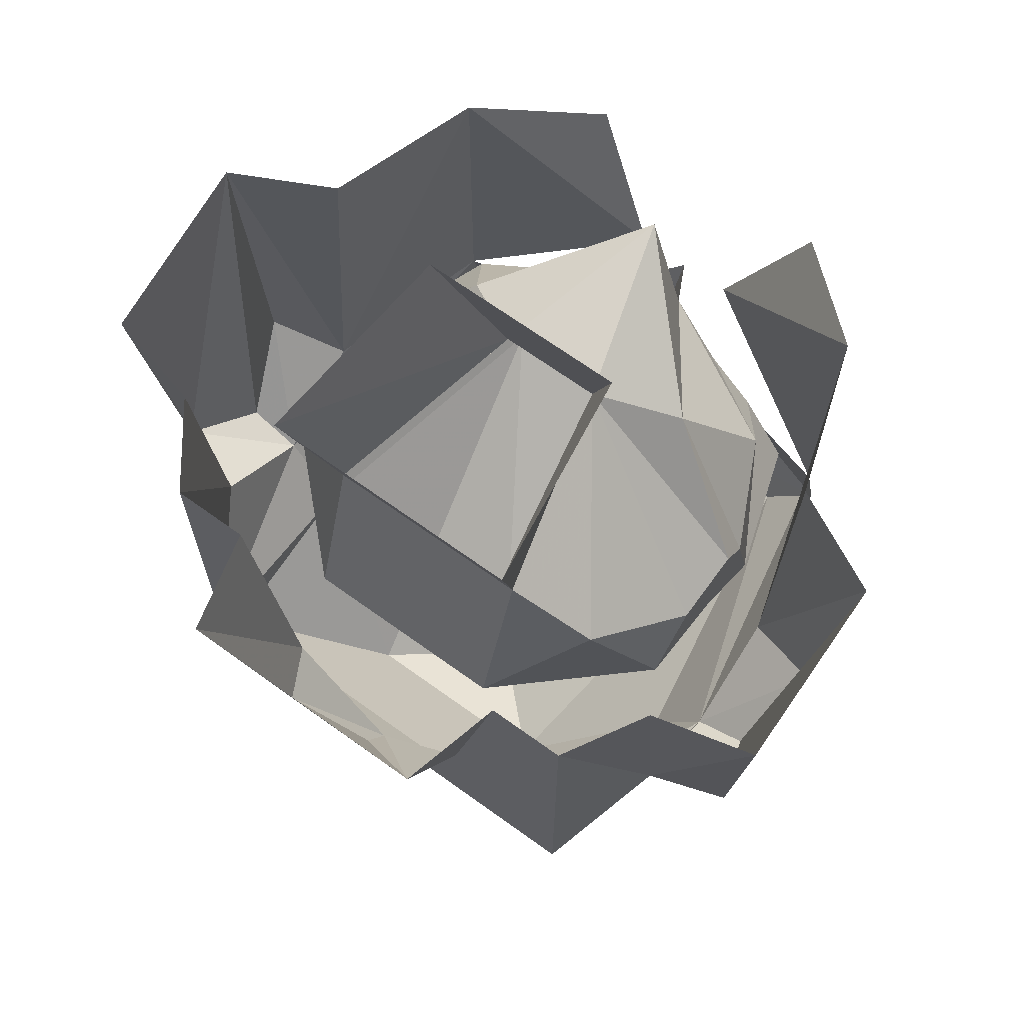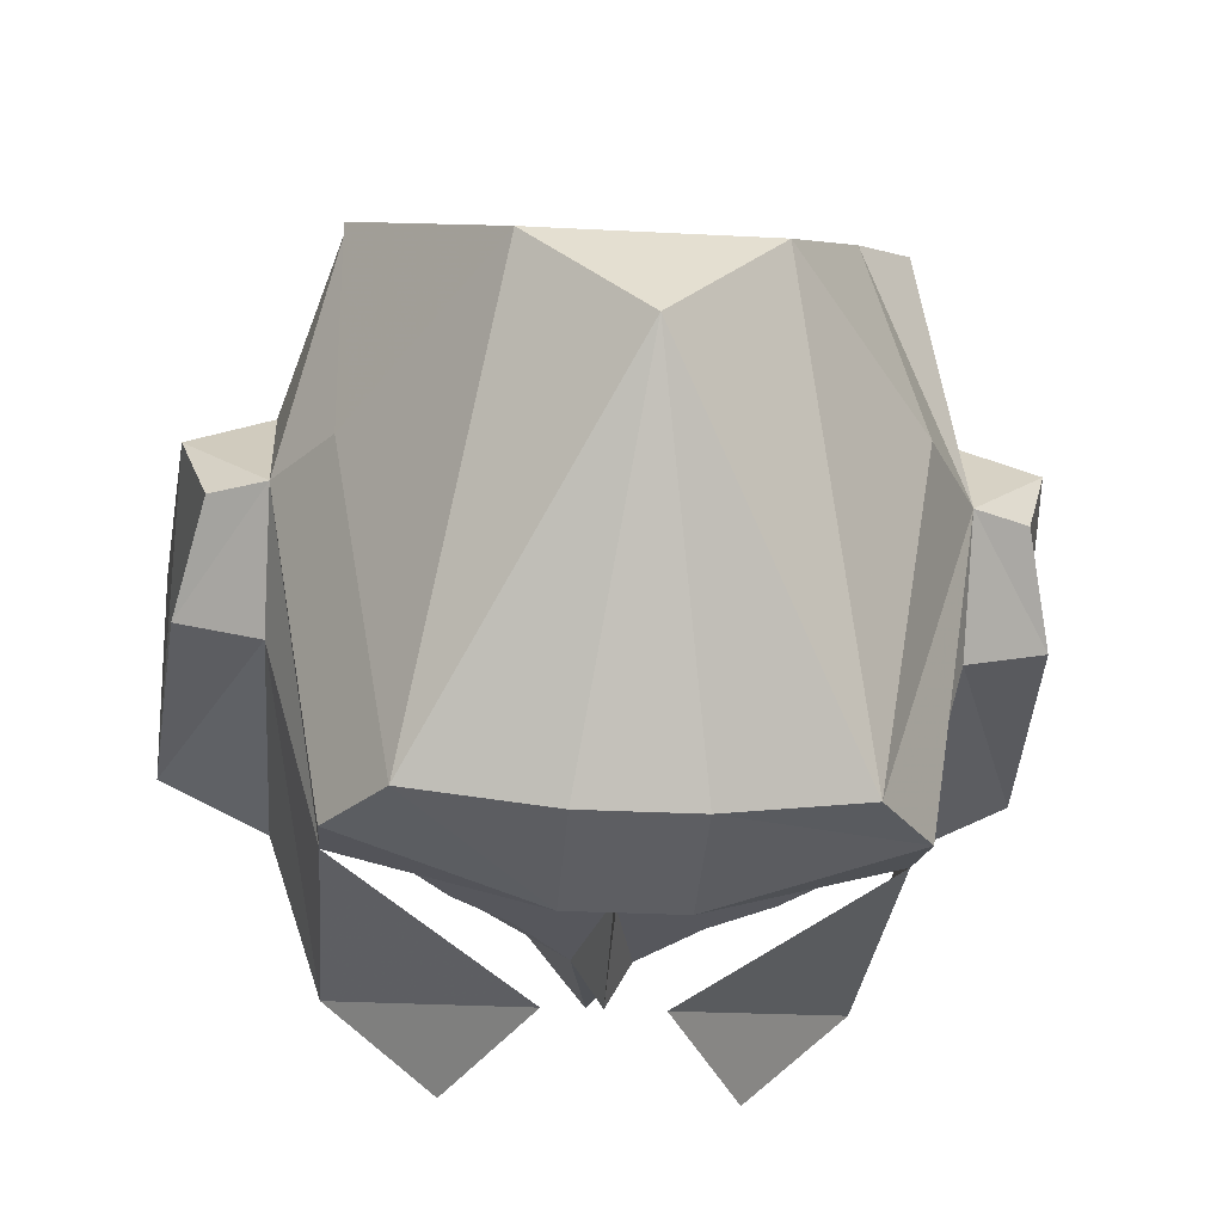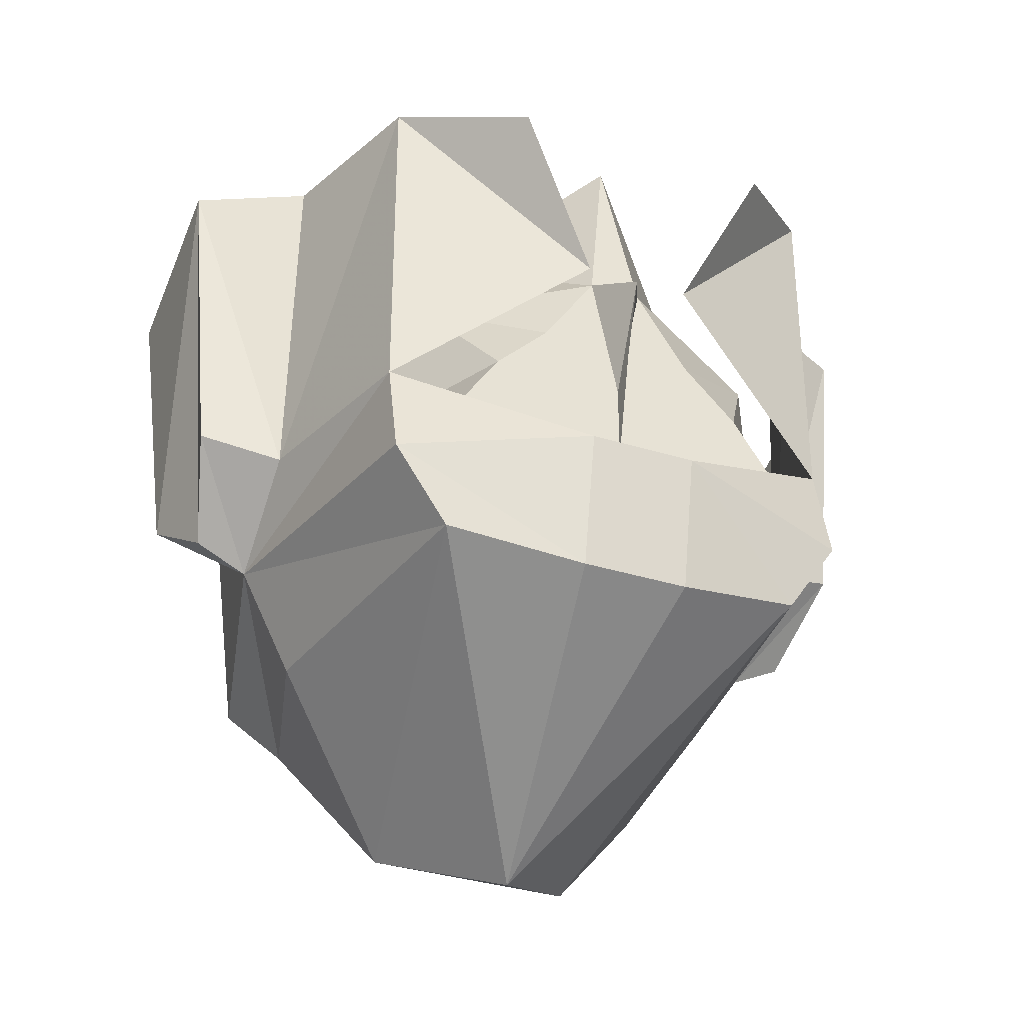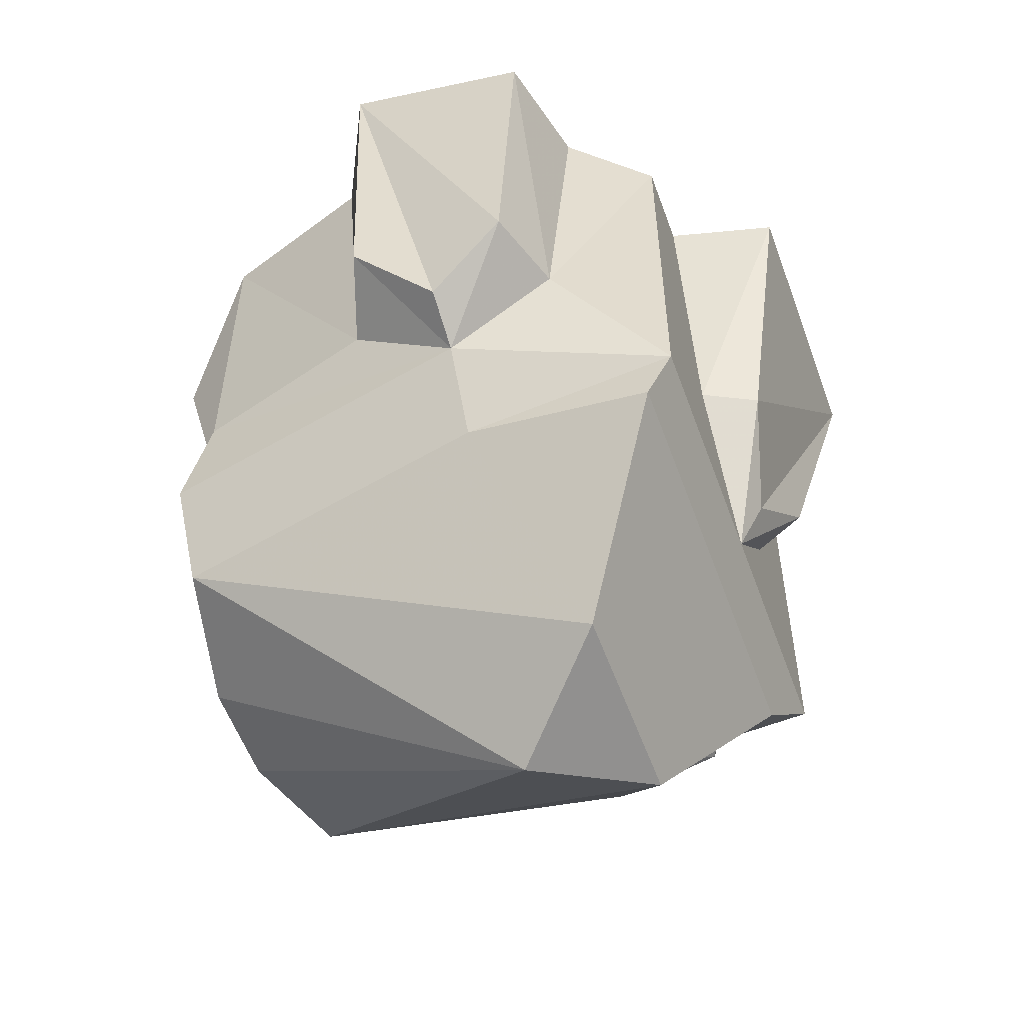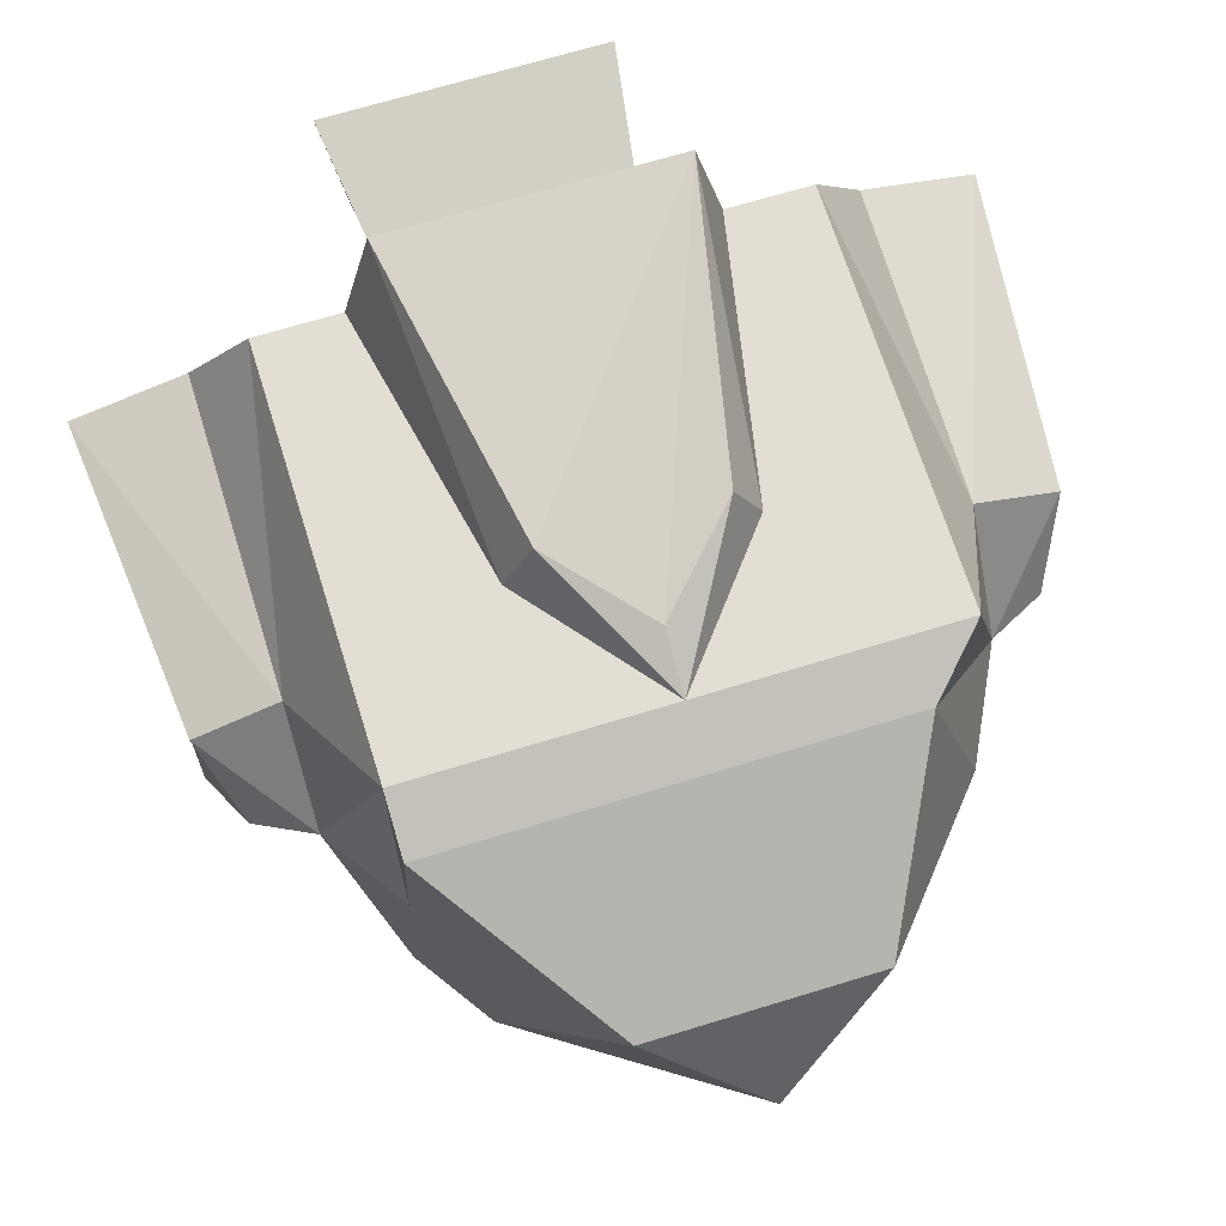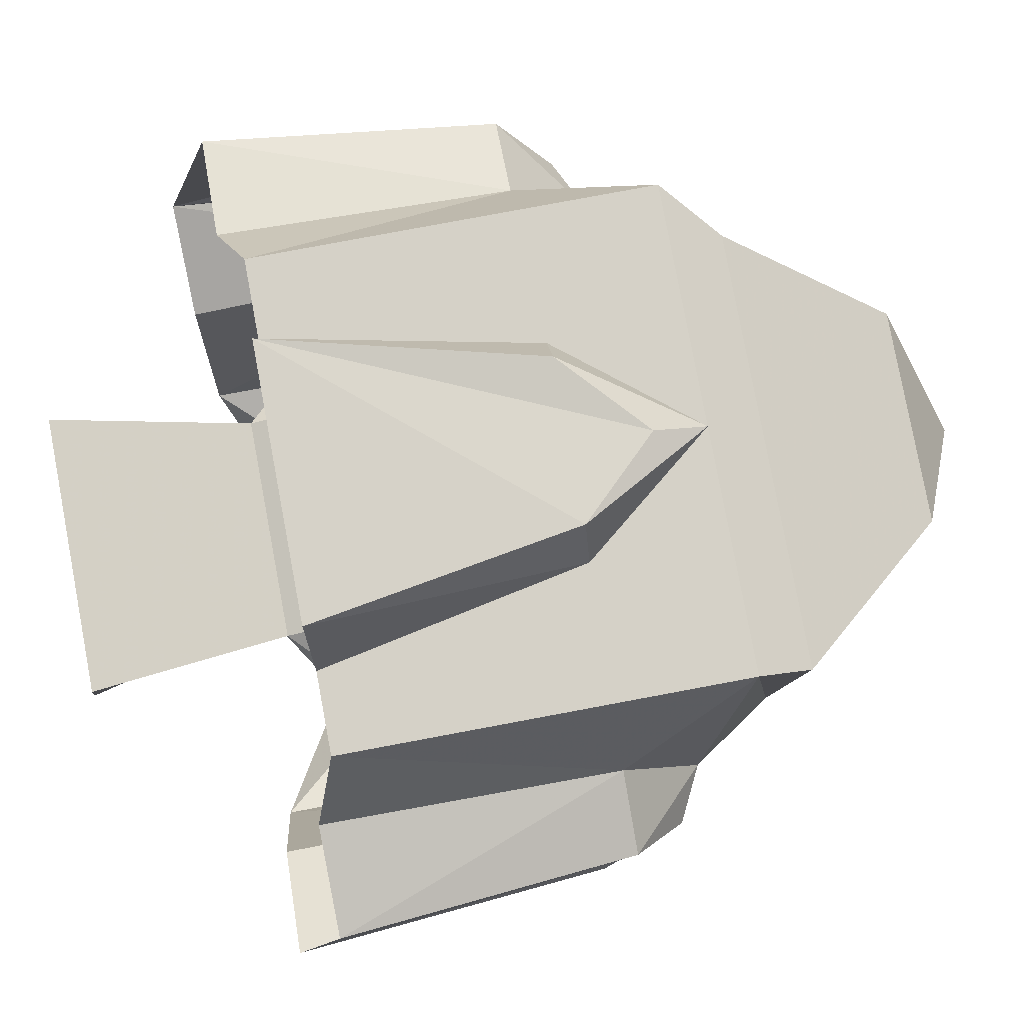
<metadata>
{"format":"obj","ext":"obj","renderer":"f3d","projection":"perspective","resolution":1024,"background":"white","views":[{"elev":68.0,"azim":35.9,"up":"+Y"},{"elev":-27.6,"azim":-4.6,"up":"+Z"},{"elev":-34.3,"azim":157.1,"up":"+Y"},{"elev":-56.0,"azim":-70.2,"up":"+Y"},{"elev":67.3,"azim":-17.2,"up":"+Z"},{"elev":79.4,"azim":-100.6,"up":"+Z"}]}
</metadata>
<code>
v -0.07031 -1.453 -0.007812
v -0.05469 -1.461 -0.1016
v -0.03125 -1.508 0.01562
v -0.07031 -1.461 0.04688
v -0.07031 -1.445 0.05469
v -0.08594 -1.43 -0.007812
v -0.07031 -1.438 -0.1016
v -0.01562 -1.43 -0.1172
v -0.01562 -1.469 -0.1094
v 0 -1.523 -0.01562
v 0.03125 -1.508 0.01562
v 0.05469 -1.461 0.04688
v 0 -1.445 0.05469
v -0.03125 -1.406 0.05469
v -0.04688 -1.328 0.05469
v -0.07031 -1.328 0.05469
v -0.08594 -1.406 0.02344
v -0.1094 -1.406 0.01562
v -0.1016 -1.422 -0.007812
v -0.1094 -1.398 -0.03125
v -0.08594 -1.406 -0.03906
v -0.07031 -1.406 -0.09375
v 0.07031 -1.461 -0.007812
v 0.08594 -1.43 -0.007812
v 0.07031 -1.445 0.05469
v 0.03125 -1.406 0.05469
v 0.02344 -1.406 0.07031
v 0 -1.43 0.0625
v -0.02344 -1.406 0.07031
v -0.03906 -1.328 0.08594
v 0.05469 -1.461 -0.1016
v 0.07031 -1.438 -0.1016
v 0.07031 -1.406 -0.09375
v 0.08594 -1.406 -0.03906
v 0.1094 -1.398 -0.03125
v 0.1016 -1.422 -0.007812
v 0.1094 -1.406 0.01562
v 0.08594 -1.406 0.02344
v 0.07031 -1.328 0.05469
v 0.04688 -1.328 0.05469
v 0.03906 -1.328 0.08594
v 0.01562 -1.469 -0.1094
v 0.01562 -1.43 -0.1172
v 0.08594 -1.32 0.03125
v 0.1172 -1.32 0.02344
v 0.1172 -1.305 -0.03125
v 0.08594 -1.305 -0.04688
v 0.07031 -1.305 -0.09375
v 0.01562 -1.367 -0.1172
v 0.03906 -1.32 -0.125
v -0.08594 -1.32 0.03125
v -0.1172 -1.32 0.02344
v -0.1172 -1.305 -0.03125
v -0.08594 -1.305 -0.04688
v -0.07031 -1.305 -0.09375
v -0.01562 -1.367 -0.1172
v -0.03906 -1.32 -0.125
v 0.007812 -1.359 -0.1016
v 0 -1.305 -0.09375
v 0.03906 -1.328 -0.05469
v 0.05469 -1.367 -0.07812
v 0.02344 -1.383 -0.1016
v 0 -1.398 -0.1016
v 0 -1.367 -0.1172
v 0 -1.391 -0.1094
v -0.007812 -1.359 -0.1016
v -0.02344 -1.383 -0.1016
v -0.05469 -1.367 -0.07812
v -0.03906 -1.328 -0.05469
v -0.01562 -1.312 -0.03906
v 0.01562 -1.312 -0.03906
v -0.07031 -1.367 -0.03906
v -0.07031 -1.367 -0.01562
v -0.05469 -1.344 0.01562
v -0.03125 -1.32 0.02344
v -0.03906 -1.266 0.03906
v -0.03125 -1.258 -0.02344
v 0.03125 -1.258 -0.02344
v 0.03906 -1.266 0.03906
v 0.03125 -1.32 0.02344
v 0.05469 -1.344 0.01562
v 0.07031 -1.367 -0.01562
v 0.07031 -1.367 -0.03906
v 0.07031 -1.383 0
v 0.07031 -1.391 -0.03125
v 0.07031 -1.375 -0.03125
v 0.03125 -1.375 0.03906
v -0.03125 -1.375 0.03906
v -0.07031 -1.383 0
v -0.07031 -1.375 -0.03125
v -0.07031 -1.391 -0.03125
v -0.07031 -1.375 -0.04688
v -0.07031 -1.406 -0.05469
v -0.03906 -1.398 -0.1016
v -0.05469 -1.422 -0.1016
v -0.04688 -1.445 -0.1016
v -0.01562 -1.43 -0.1094
v 0 -1.461 -0.1016
v 0 -1.422 -0.1016
v 0.01562 -1.43 -0.1094
v 0.03906 -1.445 -0.1016
v 0.05469 -1.422 -0.1016
v 0.07031 -1.406 -0.05469
v 0.03906 -1.398 -0.1016
v 0.07031 -1.375 -0.04688
v 0.02344 -1.391 -0.1016
v 0.01562 -1.406 -0.1016
v 0.01562 -1.422 -0.1016
v -0.01562 -1.422 -0.1016
v -0.01562 -1.406 -0.1016
v -0.02344 -1.391 -0.1016
f 1 2 3
f 1 3 4
f 2 9 10
f 2 10 3
f 3 10 11
f 3 11 12
f 3 12 4
f 5 13 14
f 5 14 15
f 5 15 16
f 5 16 17
f 5 17 6
f 6 21 22
f 6 22 7
f 7 22 8
f 11 23 12
f 13 25 26
f 11 31 23
f 24 32 33
f 24 33 34
f 24 38 25
f 25 38 39
f 25 39 40
f 25 40 26
f 27 41 28
f 28 41 29
f 29 41 30
f 9 42 10
f 10 42 31
f 10 31 11
f 11 3 3
f 11 3 11
f 43 33 32
f 15 16 5
f 39 38 44
f 45 37 46
f 46 37 36
f 46 36 35
f 47 34 48
f 48 34 33
f 48 33 49
f 48 49 50
f 51 17 16
f 18 52 53
f 18 53 19
f 19 53 20
f 21 54 55
f 21 55 22
f 22 55 56
f 56 55 57
f 1 4 5
f 1 5 6
f 1 6 7
f 1 7 2
f 2 7 8
f 2 8 9
f 4 12 5
f 5 12 13
f 6 17 18
f 6 18 19
f 6 19 20
f 6 20 21
f 12 23 24
f 12 24 25
f 12 25 13
f 13 26 27
f 13 27 28
f 13 28 29
f 13 29 14
f 14 29 30
f 14 30 15
f 23 31 24
f 24 31 32
f 24 34 35
f 24 35 36
f 24 36 37
f 24 37 38
f 26 40 41
f 26 41 27
f 43 32 42
f 43 42 9
f 43 9 8
f 32 31 42
f 44 38 45
f 45 38 37
f 46 35 34
f 46 34 47
f 17 51 52
f 17 52 18
f 20 53 21
f 21 53 54
f 58 59 60
f 58 60 61
f 58 61 62
f 58 62 63
f 58 63 64
f 64 63 65
f 64 65 63
f 64 63 66
f 66 63 67
f 66 67 68
f 66 68 69
f 66 69 59
f 66 59 58
f 70 71 59
f 70 59 69
f 70 69 72
f 70 72 73
f 70 73 74
f 70 74 75
f 70 75 76
f 70 76 77
f 70 77 71
f 71 77 78
f 71 78 79
f 71 79 80
f 71 80 81
f 71 81 82
f 71 82 83
f 71 83 60
f 71 60 59
f 84 85 86
f 84 86 83
f 84 83 82
f 84 82 81
f 84 81 87
f 87 81 80
f 87 80 75
f 87 75 88
f 88 75 74
f 88 74 89
f 89 74 73
f 89 73 72
f 89 72 90
f 89 90 91
f 91 90 90
f 91 90 92
f 91 92 93
f 93 92 68
f 93 68 94
f 93 94 95
f 93 95 96
f 96 95 97
f 96 97 98
f 98 97 99
f 98 99 100
f 98 100 101
f 101 100 102
f 101 102 103
f 103 102 104
f 103 104 61
f 103 61 105
f 103 105 85
f 85 105 86
f 85 86 86
f 86 86 83
f 83 86 105
f 83 105 60
f 60 105 61
f 90 90 72
f 90 72 92
f 92 72 69
f 92 69 68
f 106 63 62
f 106 62 104
f 104 62 61
f 63 107 108
f 63 108 99
f 63 99 65
f 63 65 99
f 63 99 109
f 63 109 110
f 63 111 67
f 67 111 94
f 67 94 68
f 108 107 104
f 108 104 102
f 108 102 100
f 108 100 99
f 94 110 109
f 94 109 95
f 95 109 97
f 97 109 99
f 80 79 76
f 80 76 75
f 106 104 63
f 104 107 63
f 63 110 94
f 63 94 111

</code>
